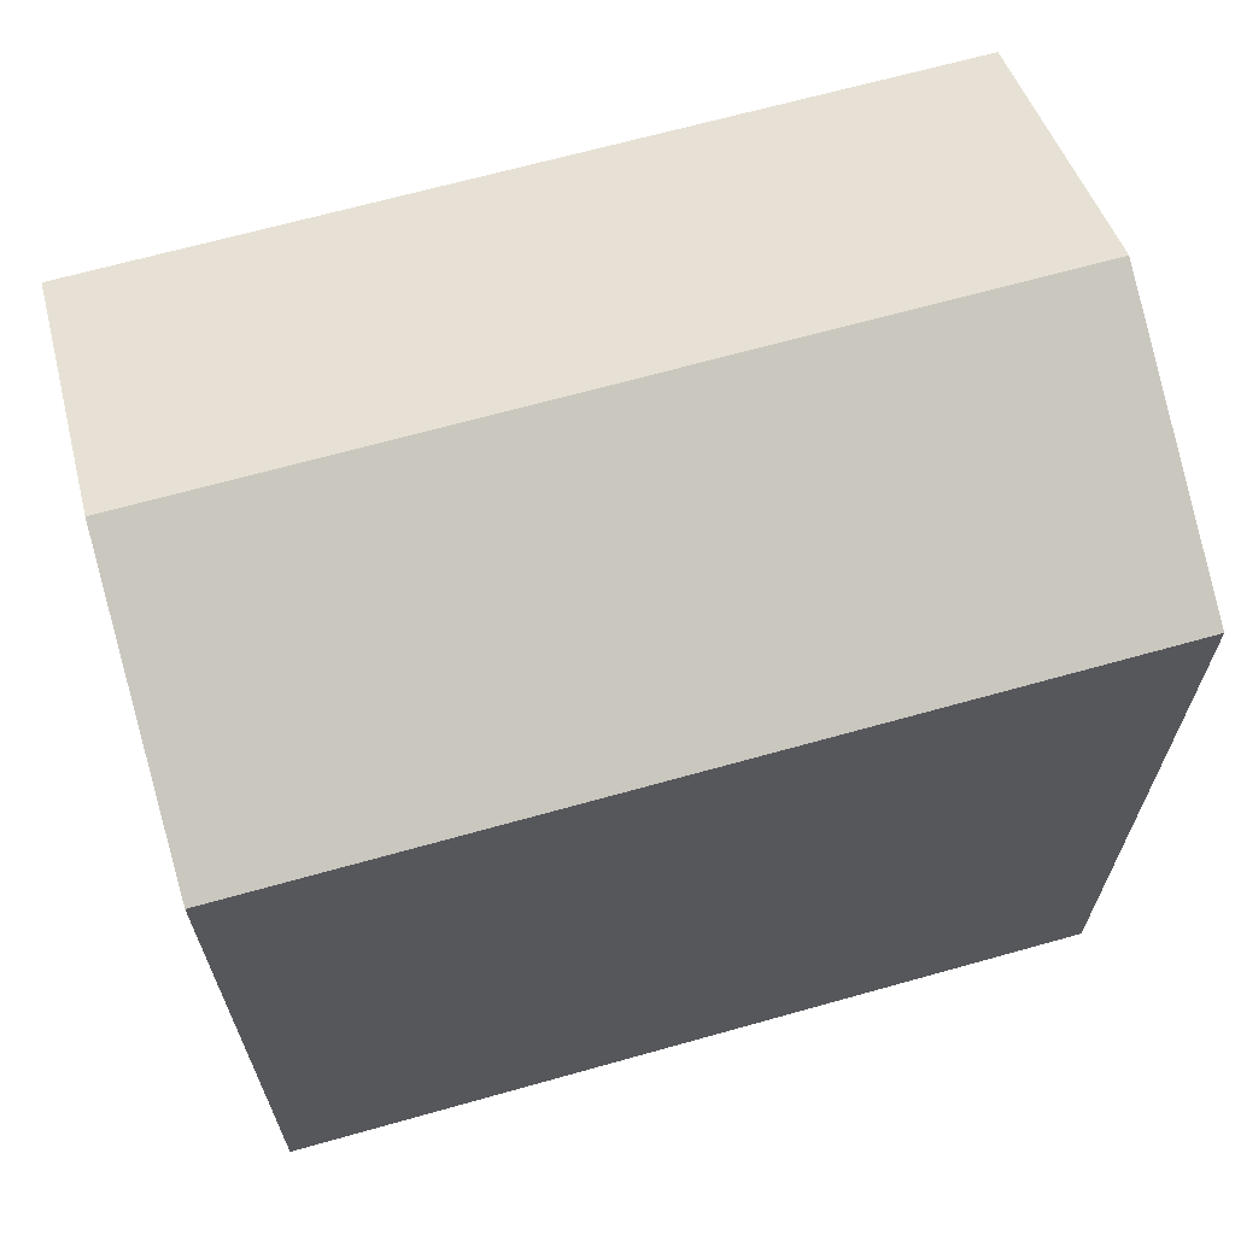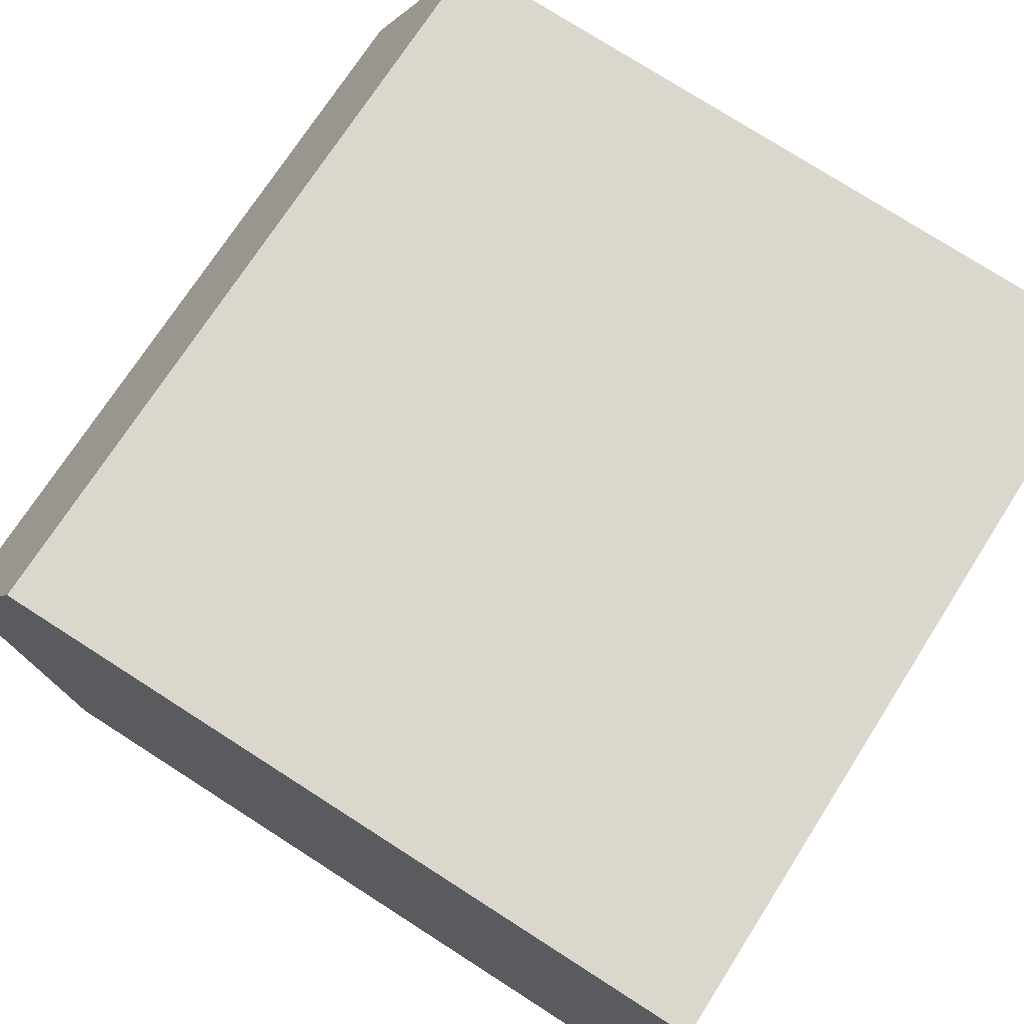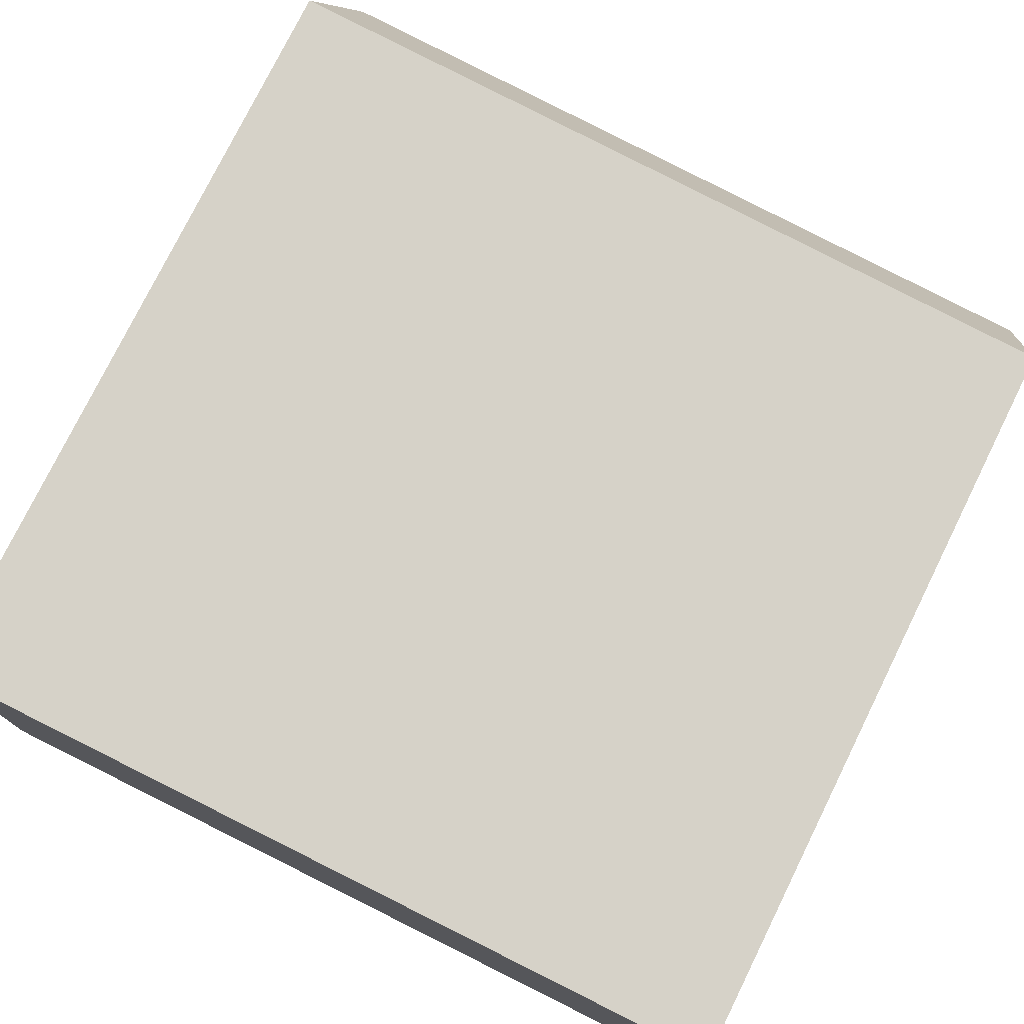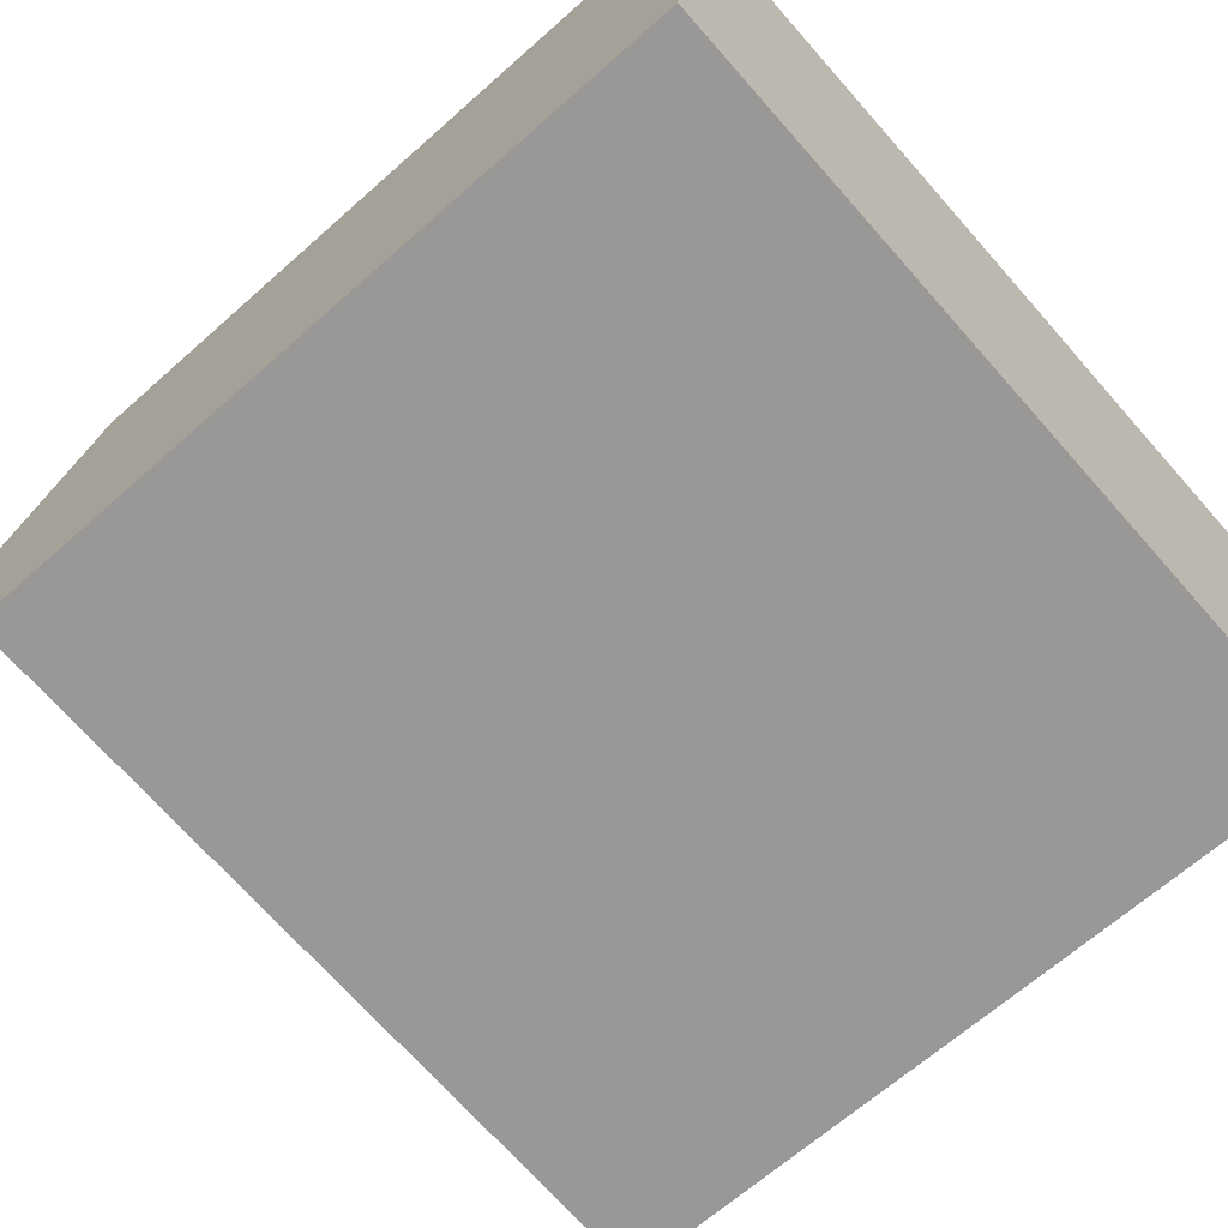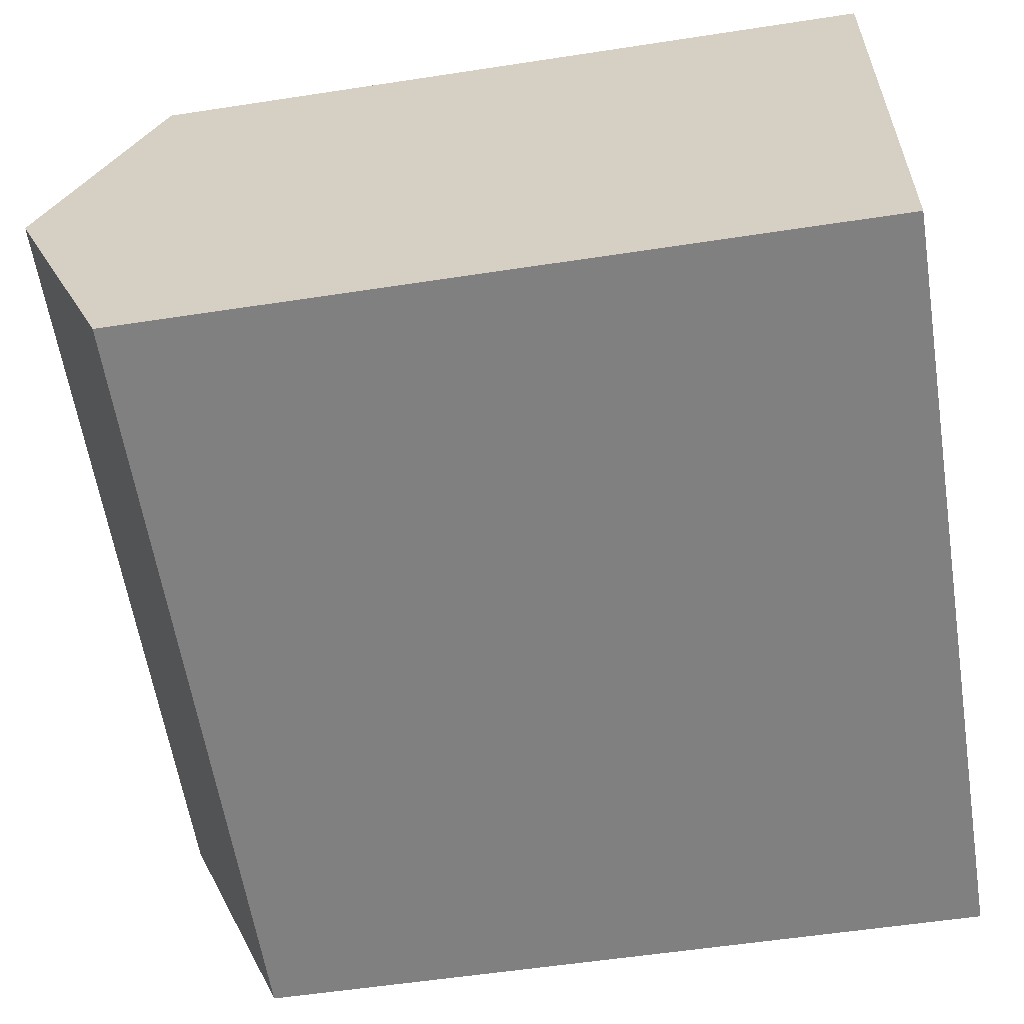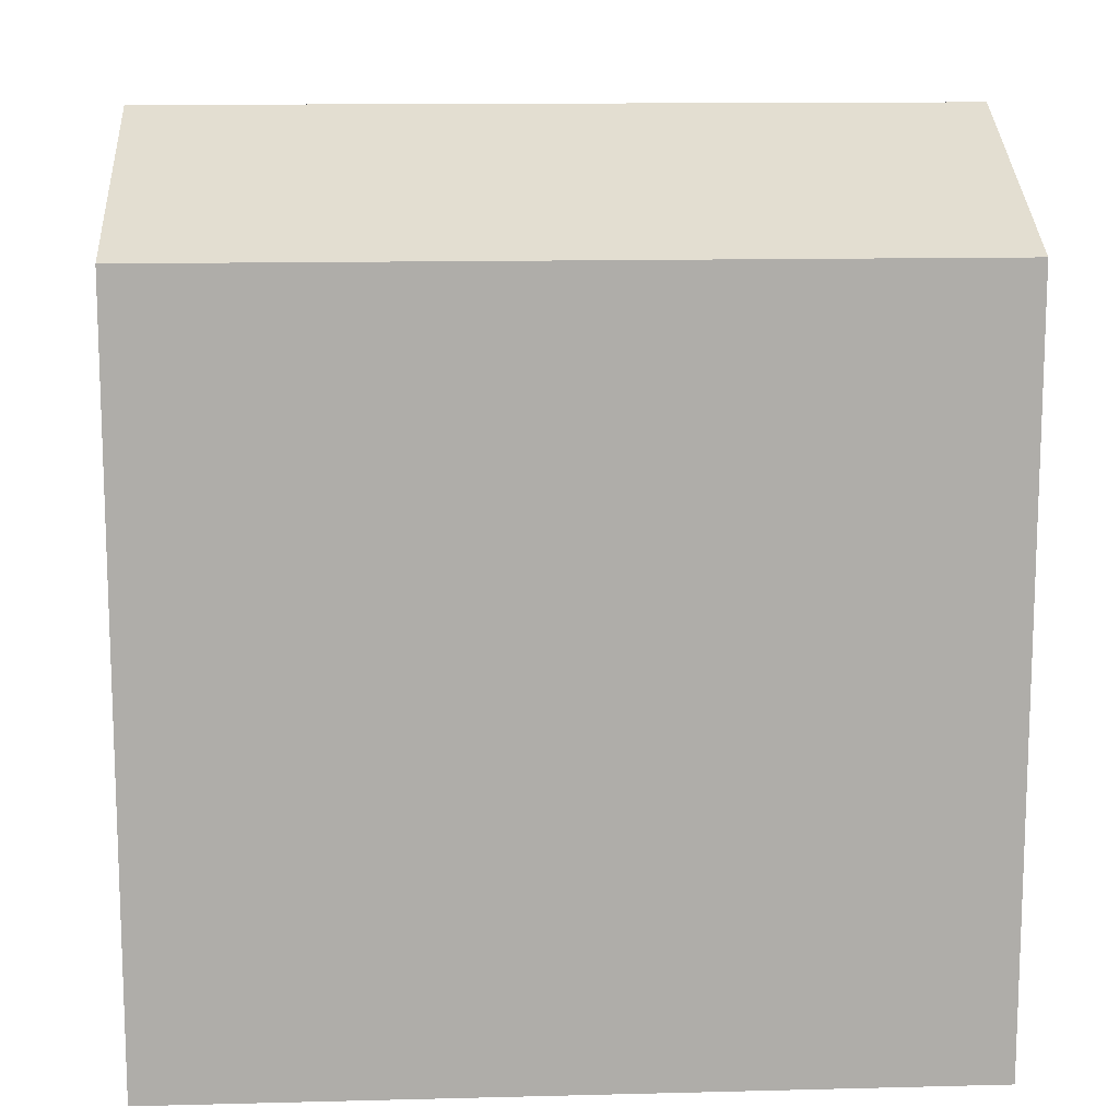
<metadata>
{"format":"obj","ext":"obj","renderer":"f3d","projection":"perspective","resolution":1024,"background":"white","views":[{"elev":66.5,"azim":168.1,"up":"+Y"},{"elev":76.7,"azim":-57.4,"up":"+Z"},{"elev":77.3,"azim":26.3,"up":"+Z"},{"elev":-66.1,"azim":-48.3,"up":"+Z"},{"elev":-56.4,"azim":-80.9,"up":"+Z"},{"elev":12.9,"azim":0.5,"up":"+Y"}]}
</metadata>
<code>
v  18.05 19.19 4.765
v  0.0003558 16.66 -0.000527
v  0.3728 19.19 5.962
v  17.68 16.66 -1.198
v  18.43 16.66 10.73
v  0.7451 16.66 11.93
v  0 0 0
v  0.7448 -7.302e-16 11.93
v  17.68 7.333e-17 -1.198
v  18.42 -6.569e-16 10.73
g defaultobject
f 1 2 3
f 2 1 4
f 5 3 6
f 3 5 1
f 6 7 8
f 7 6 2
f 2 6 3
f 2 9 7
f 9 2 4
f 4 10 9
f 10 4 5
f 5 4 1
f 10 6 8
f 6 10 5
f 7 10 8
f 10 7 9

</code>
